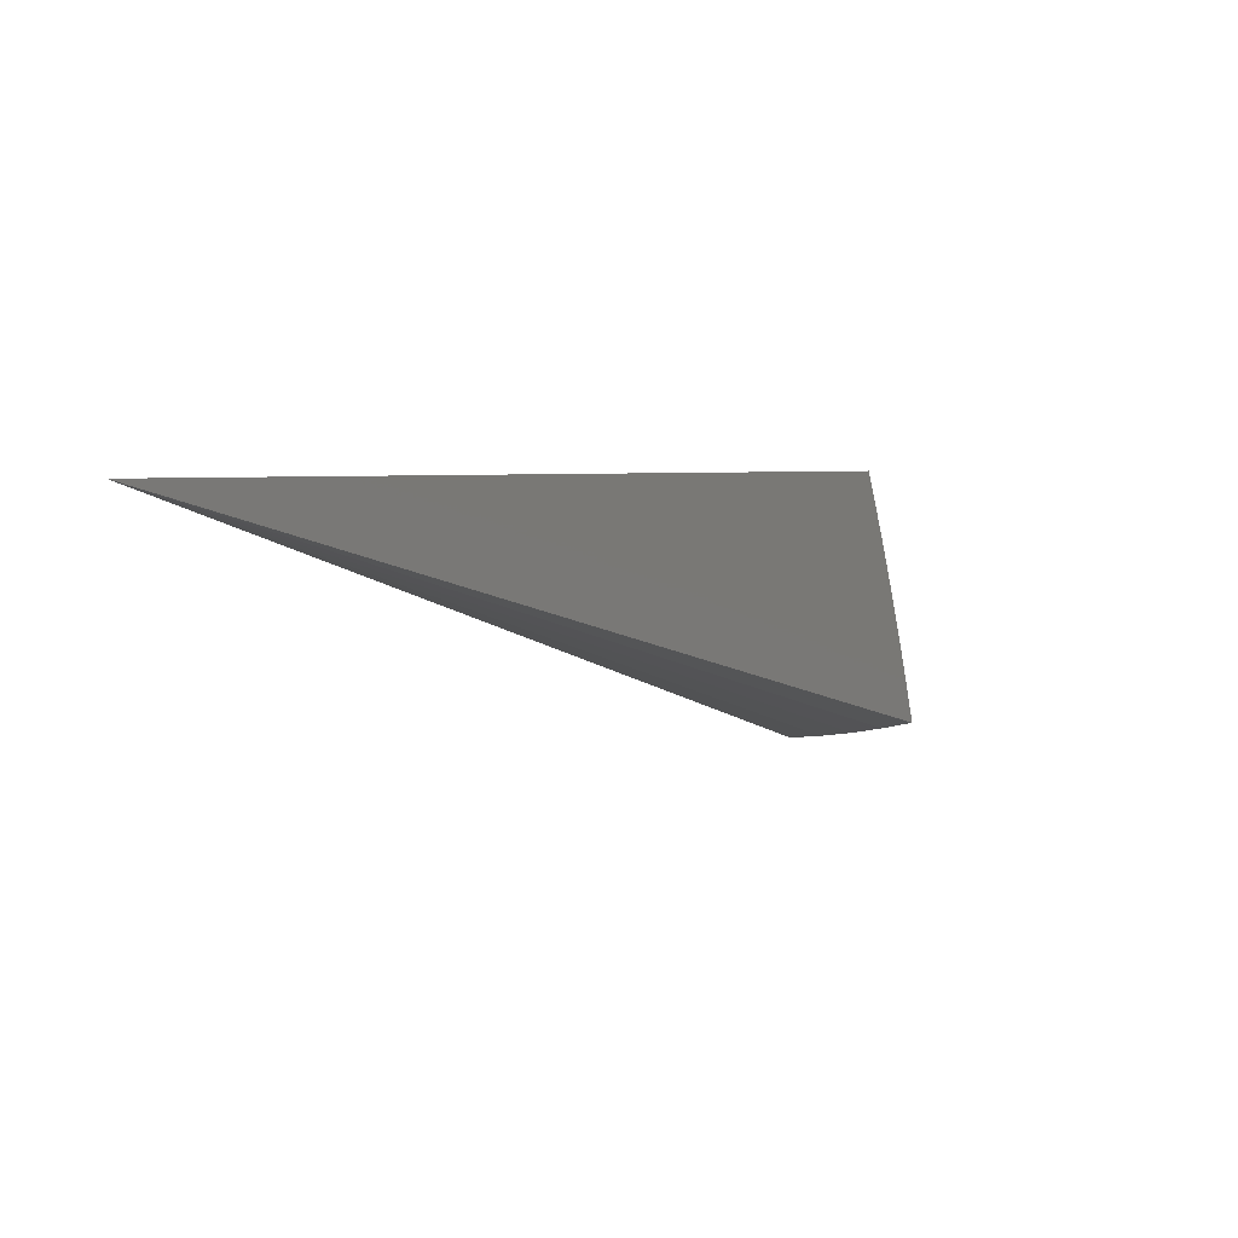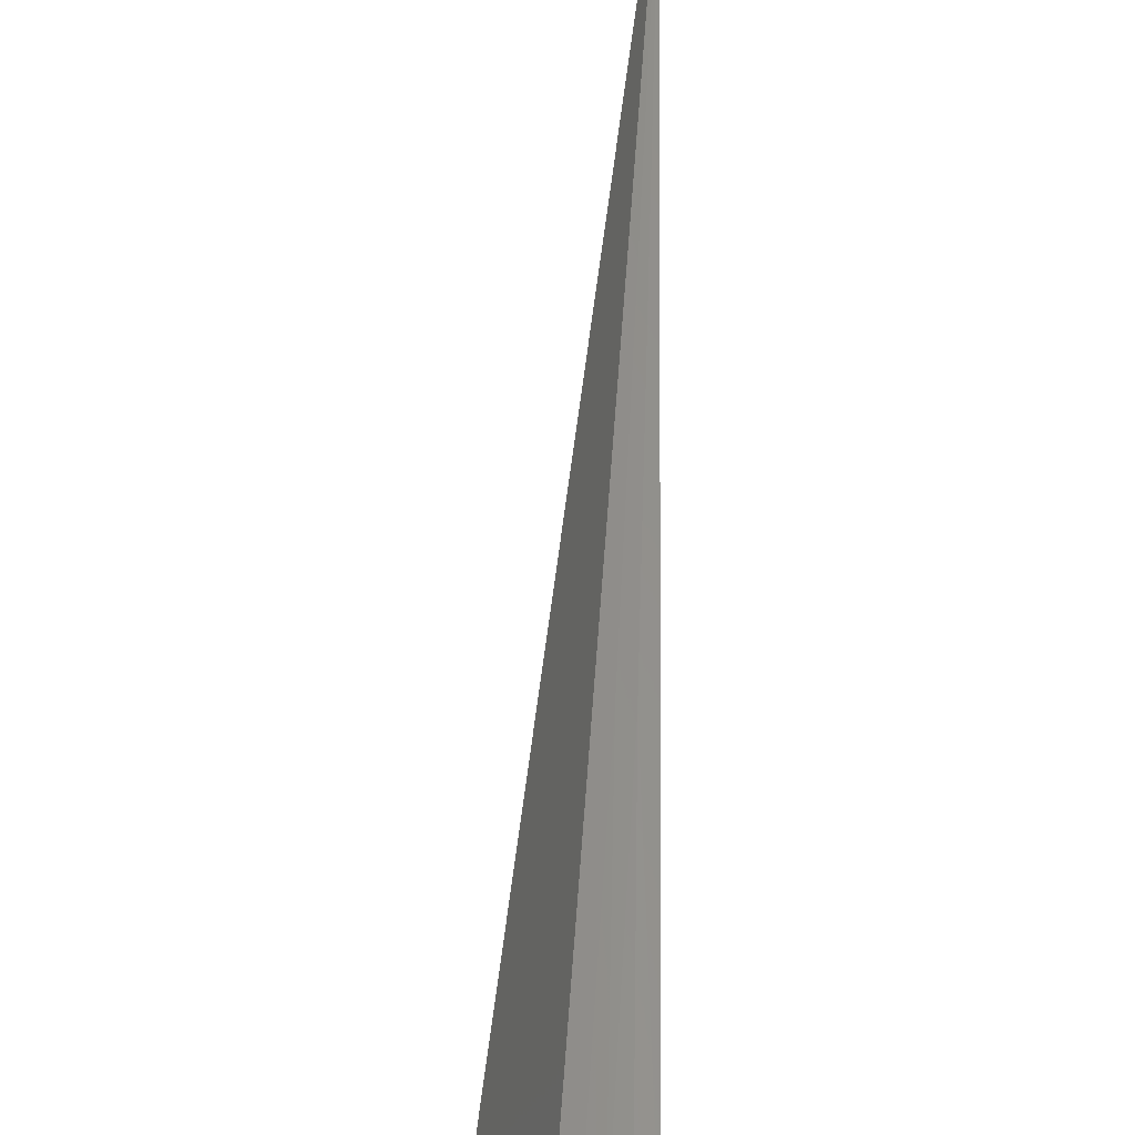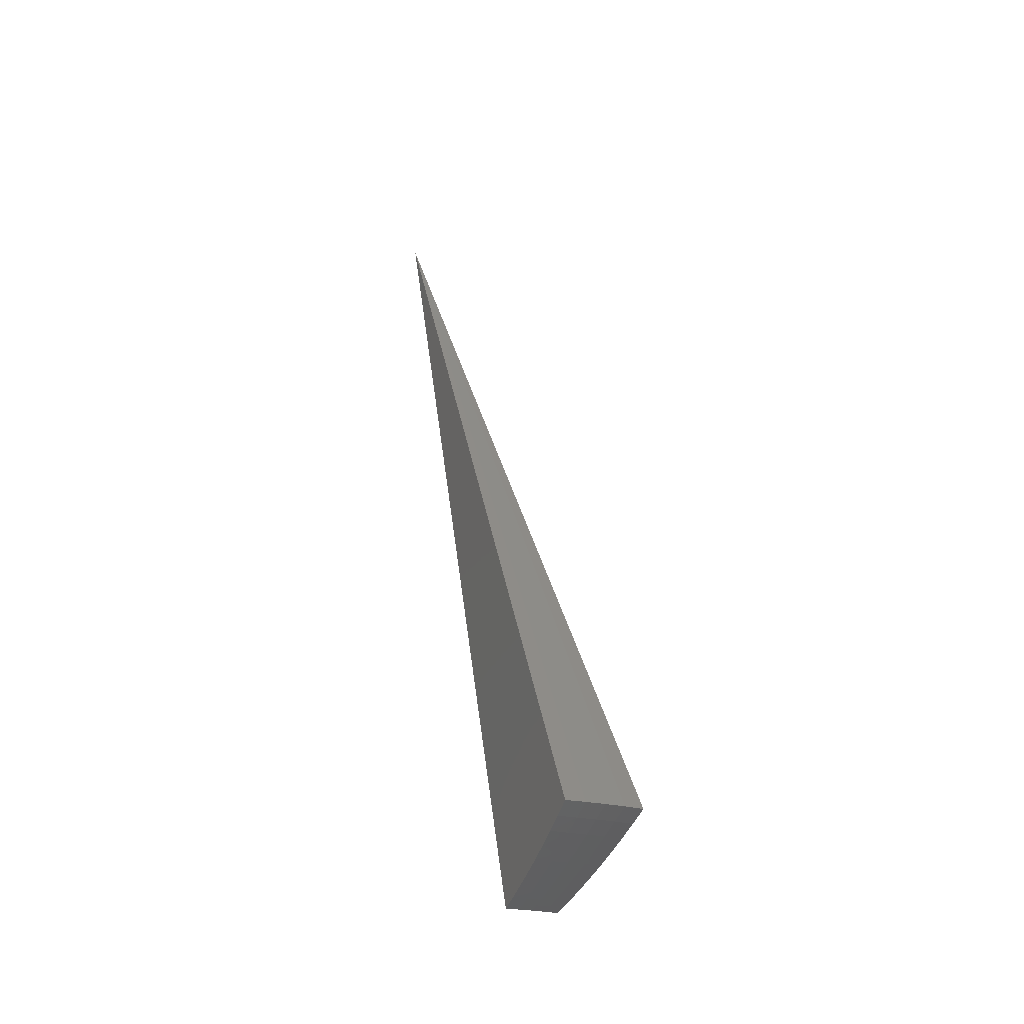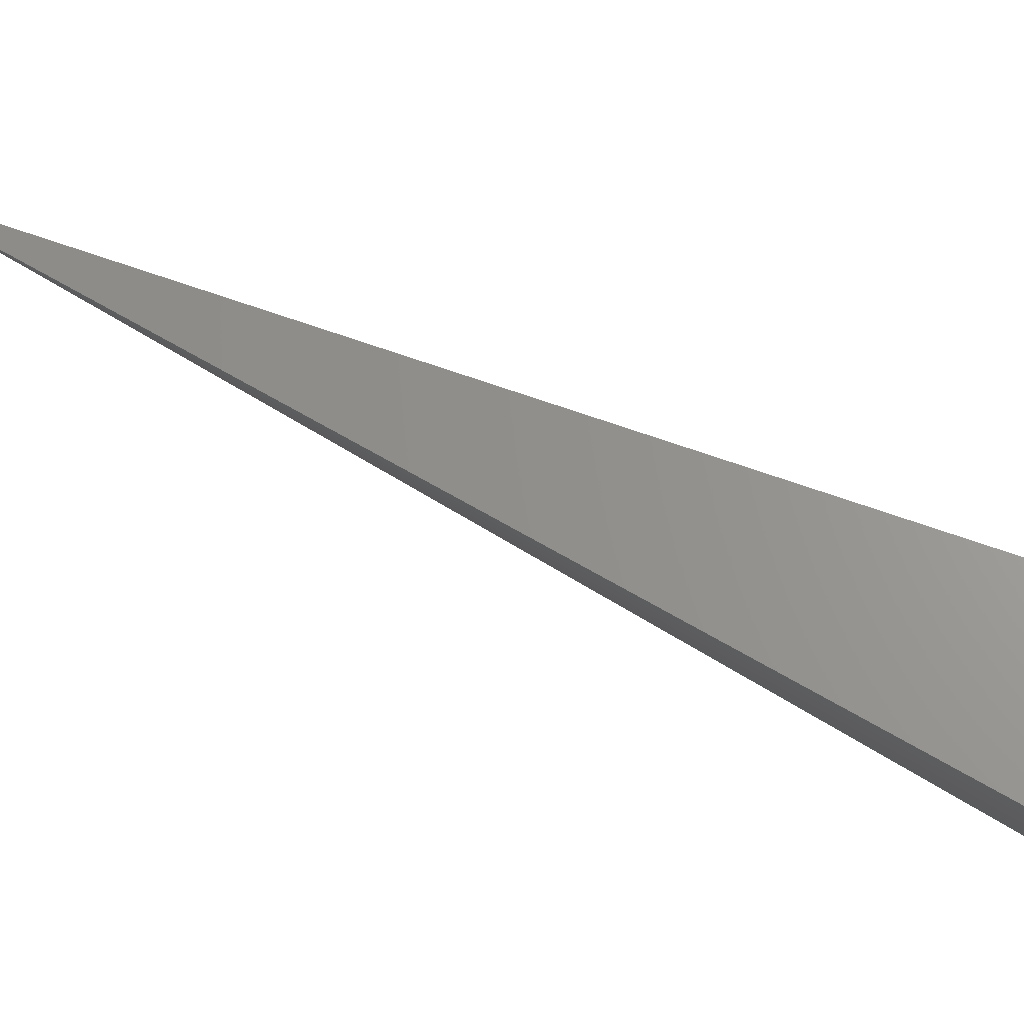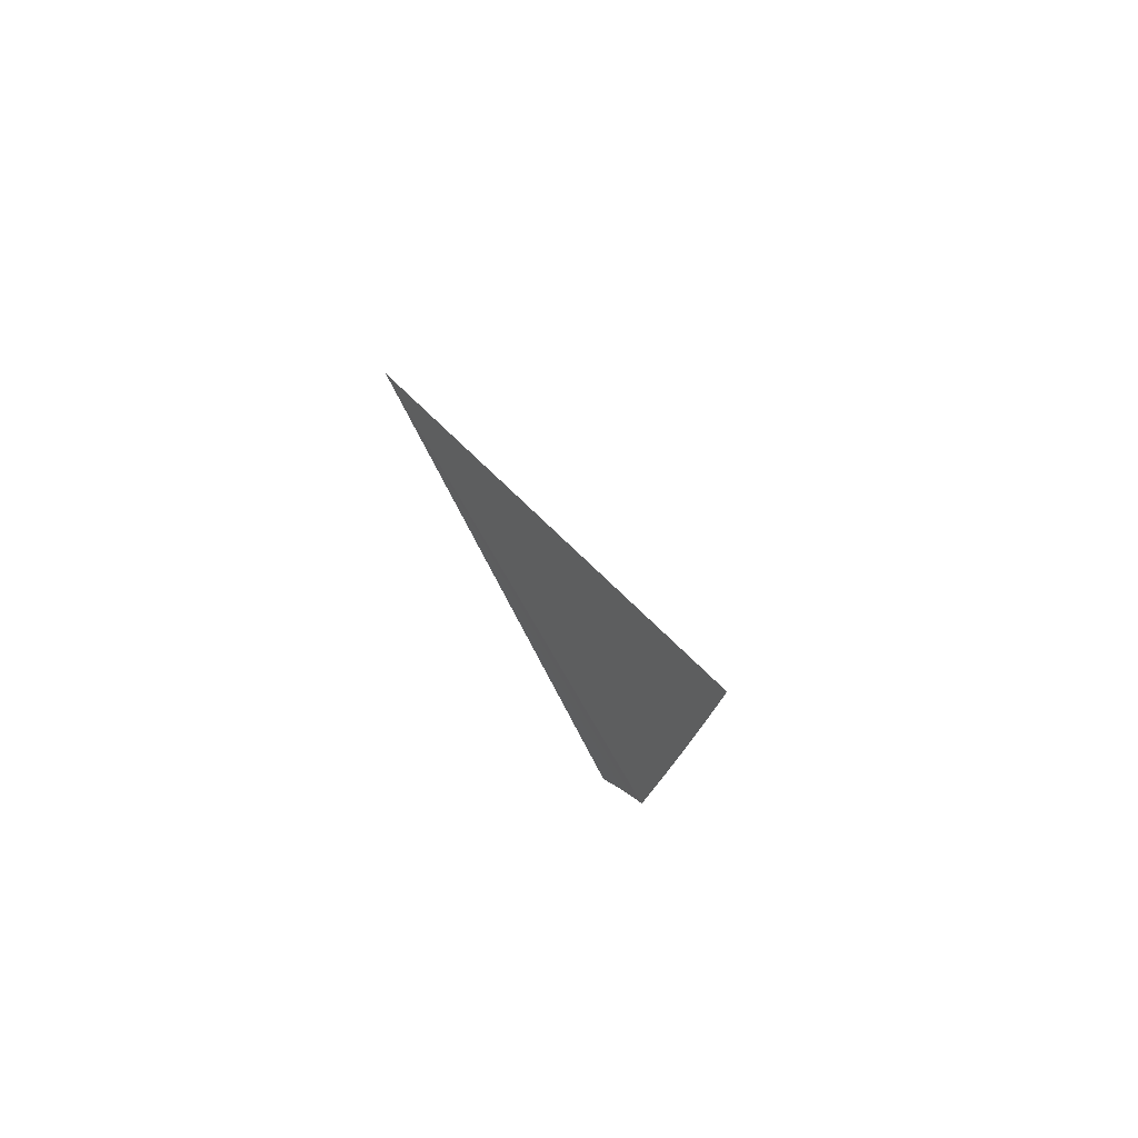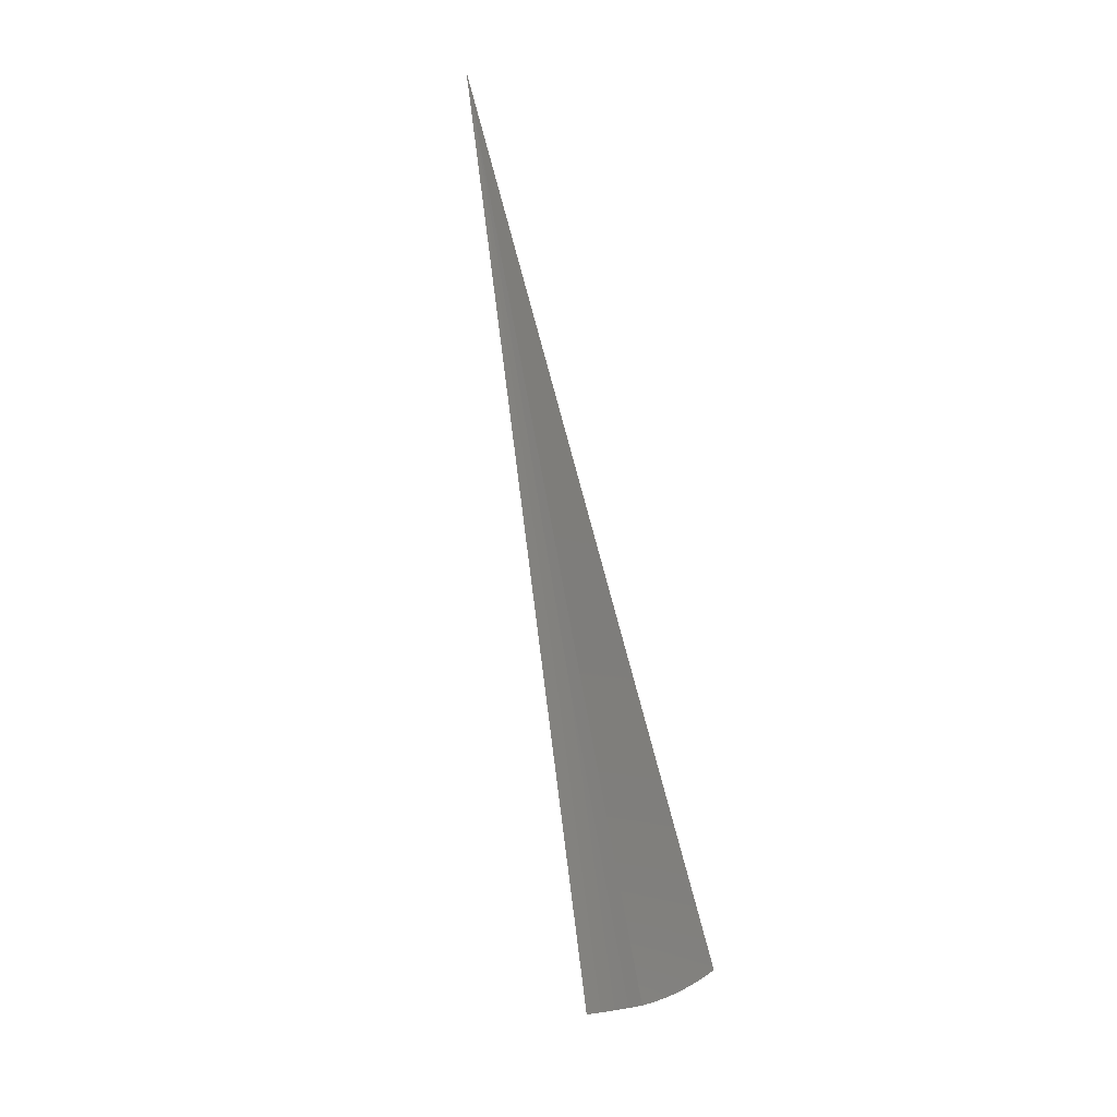
<metadata>
{"format":"stl","ext":"stl","renderer":"f3d","projection":"perspective","resolution":1024,"background":"white","views":[{"elev":22.9,"azim":17.1,"up":"+Y"},{"elev":38.8,"azim":177.2,"up":"+Y"},{"elev":-21.5,"azim":-11.7,"up":"+Z"},{"elev":-3.0,"azim":96.6,"up":"+Y"},{"elev":48.0,"azim":-126.5,"up":"+Z"},{"elev":-30.6,"azim":-138.2,"up":"+Z"}]}
</metadata>
<code>
# stl→obj: 71 verts, 138 faces
v 1.328 -3.649 -10.67
v 0 0 8.882e-15
v 1.406 -3.864 -10.57
v 1.484 -4.076 -10.47
v 1.56 -4.286 -10.37
v 1.636 -4.494 -10.26
v 1.71 -4.699 -10.14
v 1.784 -4.901 -10.02
v 1.856 -5.1 -9.894
v 1.928 -5.297 -9.763
v 0.7138 -4.048 -10.57
v 0.6741 -3.823 -10.67
v 0.8607 -3.896 -10.62
v 0.8403 -3.79 -10.67
v 1.029 -3.856 -10.62
v 1.005 -3.75 -10.67
v 1.198 -3.809 -10.62
v 1.168 -3.703 -10.67
v 1.232 -3.917 -10.57
v 1.058 -3.965 -10.57
v 0.8849 -4.005 -10.57
v 0.9091 -4.115 -10.53
v 0.753 -4.271 -10.47
v 0.9332 -4.224 -10.48
v 0.9573 -4.333 -10.42
v 1.145 -4.289 -10.42
v 1.174 -4.396 -10.37
v 1.366 -4.343 -10.37
v 1.399 -4.449 -10.32
v 1.266 -4.024 -10.53
v 1.299 -4.13 -10.48
v 1.333 -4.237 -10.42
v 1.116 -4.181 -10.48
v 1.466 -4.659 -10.2
v 1.433 -4.554 -10.26
v 1.202 -4.503 -10.32
v 0.9812 -4.441 -10.37
v 0.7918 -4.491 -10.36
v 1.564 -4.972 -10.02
v 1.498 -4.764 -10.14
v 1.259 -4.716 -10.2
v 1.231 -4.61 -10.26
v 1.029 -4.657 -10.26
v 1.005 -4.549 -10.32
v 0.8301 -4.708 -10.25
v 1.629 -5.178 -9.892
v 1.344 -5.033 -10.02
v 1.399 -5.241 -9.892
v 1.123 -5.084 -10.02
v 1.17 -5.295 -9.892
v 0.9052 -5.134 -10.02
v 0.942 -5.343 -9.889
v 1.22 -5.501 -9.759
v 0.9783 -5.548 -9.758
v 1.695 -5.375 -9.762
v 1.459 -5.443 -9.76
v 0.8679 -4.922 -10.14
v 1.076 -4.871 -10.14
v 1.287 -4.822 -10.14
v 1.053 -4.764 -10.2
v 1.087 -4.073 -10.53
v 0.8134 -3.669 -6.509
v 0.4067 -1.834 -3.254
v 0.9726 -3.63 -6.509
v 1.13 -3.584 -6.509
v 0.565 -1.792 -3.254
v 0.4863 -1.815 -3.254
v 0.7425 -2.48 -7.112
v 0.3712 -1.24 -3.556
v 0.597 -2.519 -7.112
v 0.2985 -1.259 -3.556
f 1 2 3
f 3 2 4
f 4 2 5
f 5 2 6
f 6 2 7
f 7 2 8
f 8 2 9
f 9 2 10
f 11 12 13
f 13 12 14
f 13 14 15
f 15 14 16
f 15 16 17
f 17 16 18
f 17 18 1
f 1 3 17
f 17 3 19
f 17 19 15
f 15 19 20
f 15 20 13
f 13 20 21
f 13 21 11
f 11 21 22
f 11 22 23
f 23 22 24
f 23 24 25
f 25 24 26
f 25 26 27
f 27 26 28
f 27 28 29
f 29 28 5
f 29 5 6
f 19 3 30
f 30 3 4
f 30 4 31
f 31 4 32
f 31 32 33
f 33 32 26
f 33 26 24
f 4 5 32
f 32 5 28
f 32 28 26
f 7 34 6
f 6 34 35
f 6 35 29
f 29 35 36
f 29 36 27
f 27 36 37
f 27 37 25
f 25 37 38
f 25 38 23
f 8 39 7
f 7 39 40
f 7 40 34
f 34 40 41
f 34 41 42
f 42 41 43
f 42 43 44
f 44 43 45
f 44 45 38
f 8 9 39
f 39 9 46
f 39 46 47
f 47 46 48
f 47 48 49
f 49 48 50
f 49 50 51
f 51 50 52
f 52 50 53
f 52 53 54
f 9 10 46
f 46 10 55
f 46 55 56
f 46 56 48
f 48 56 53
f 48 53 50
f 51 57 49
f 49 57 58
f 49 58 47
f 47 58 59
f 47 59 39
f 39 59 40
f 58 57 60
f 60 57 45
f 60 45 43
f 33 24 22
f 22 21 61
f 61 21 20
f 61 20 30
f 30 20 19
f 44 38 37
f 42 44 36
f 36 44 37
f 59 58 60
f 59 60 41
f 41 60 43
f 31 33 61
f 61 33 22
f 31 61 30
f 34 42 35
f 35 42 36
f 40 59 41
f 12 11 2
f 2 11 23
f 2 23 38
f 38 45 2
f 2 45 57
f 2 57 51
f 51 52 2
f 2 52 54
f 53 62 54
f 54 62 63
f 54 63 2
f 62 53 64
f 64 53 56
f 64 56 65
f 65 56 55
f 65 55 10
f 65 10 66
f 66 10 2
f 66 2 67
f 67 2 63
f 67 63 62
f 67 62 64
f 66 67 64
f 66 64 65
f 18 68 1
f 1 68 69
f 1 69 2
f 18 16 68
f 68 16 70
f 68 70 71
f 71 70 12
f 71 12 2
f 16 14 70
f 70 14 12
f 71 2 69
f 71 69 68

</code>
